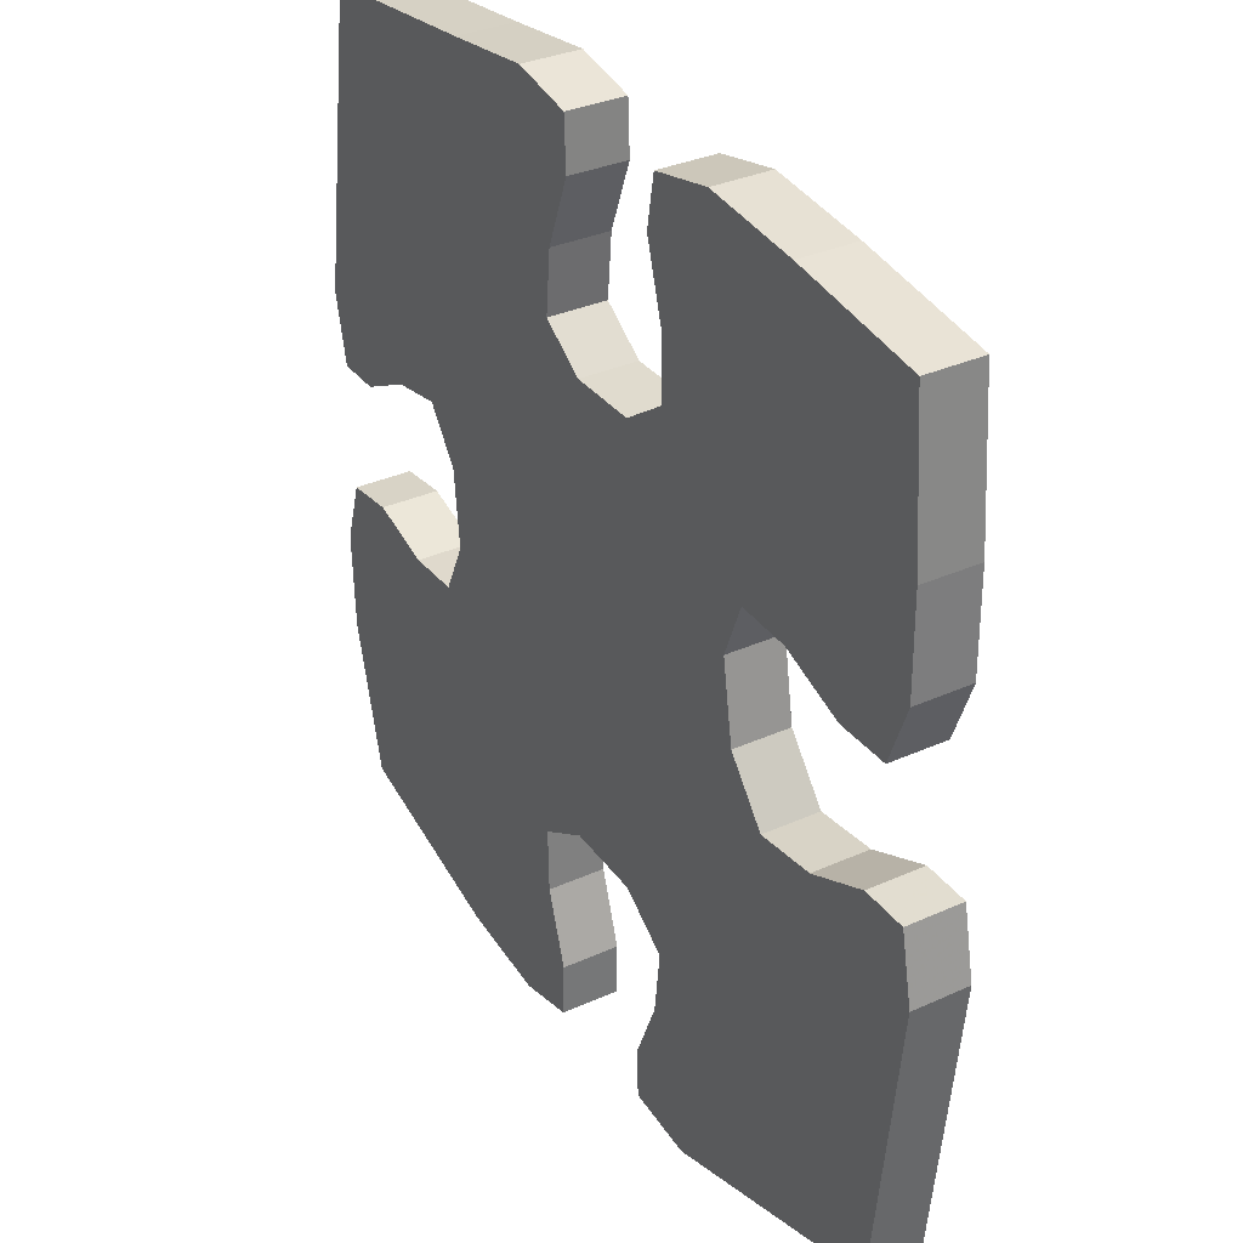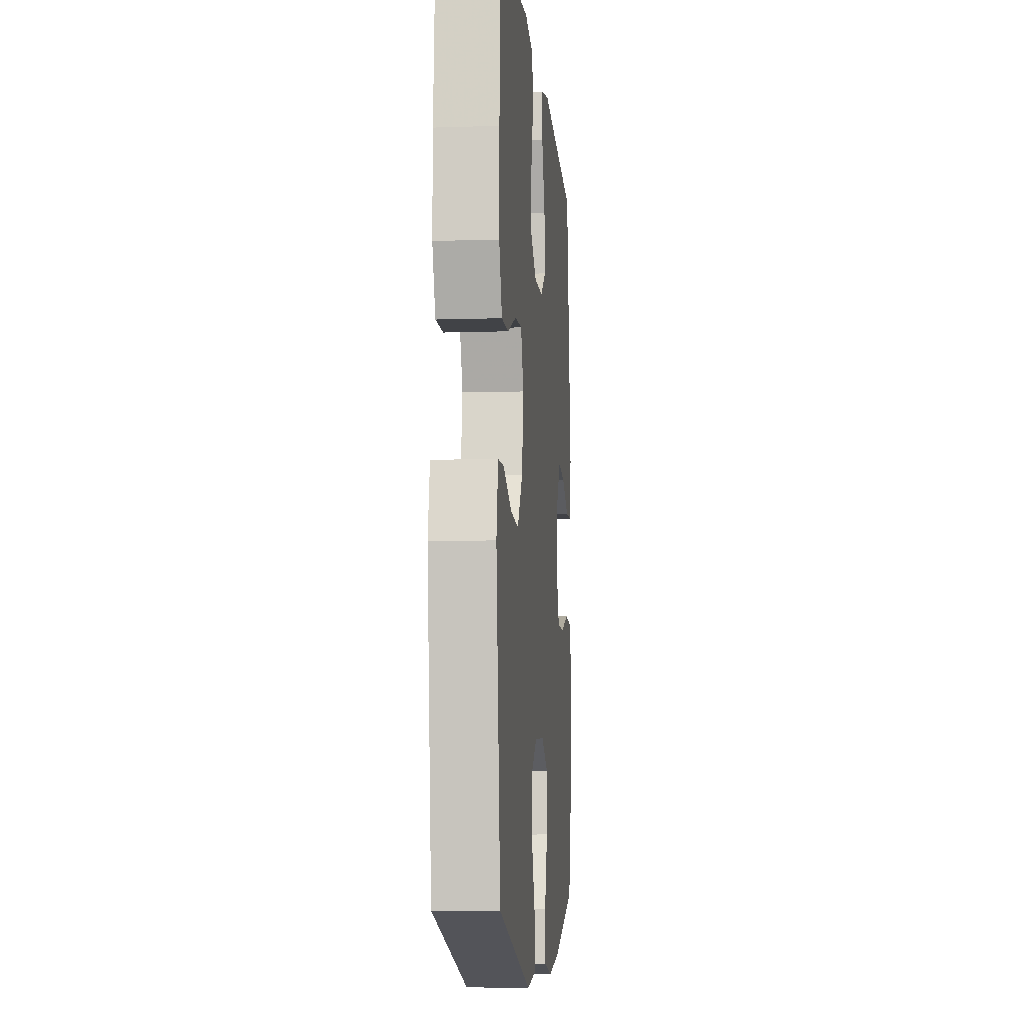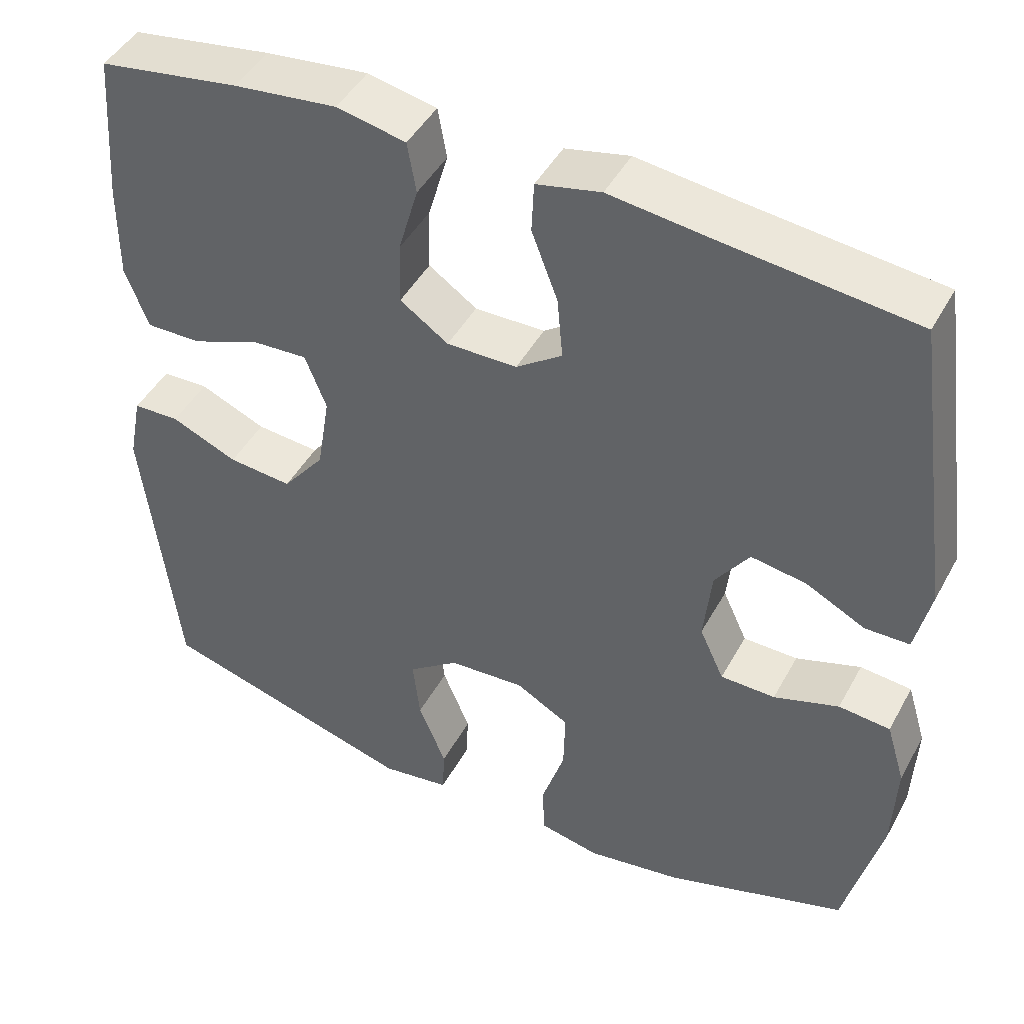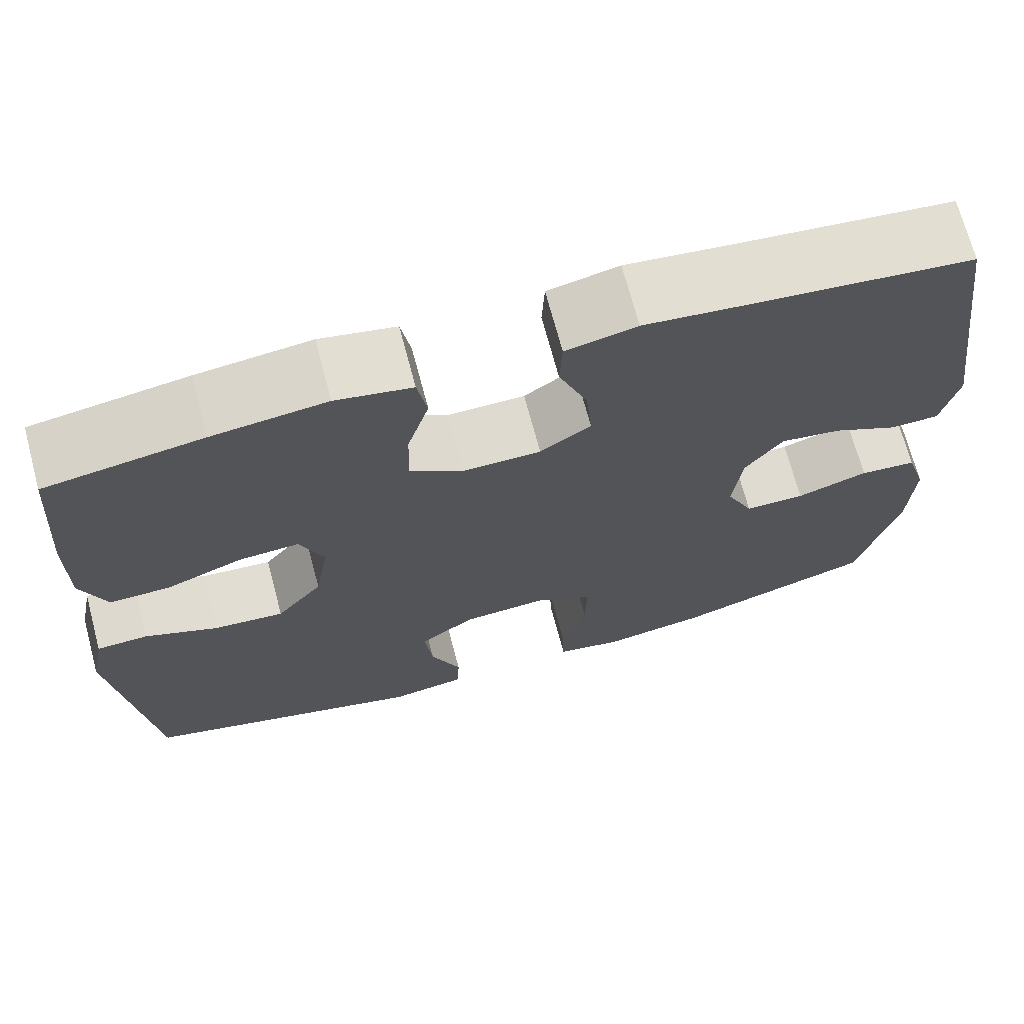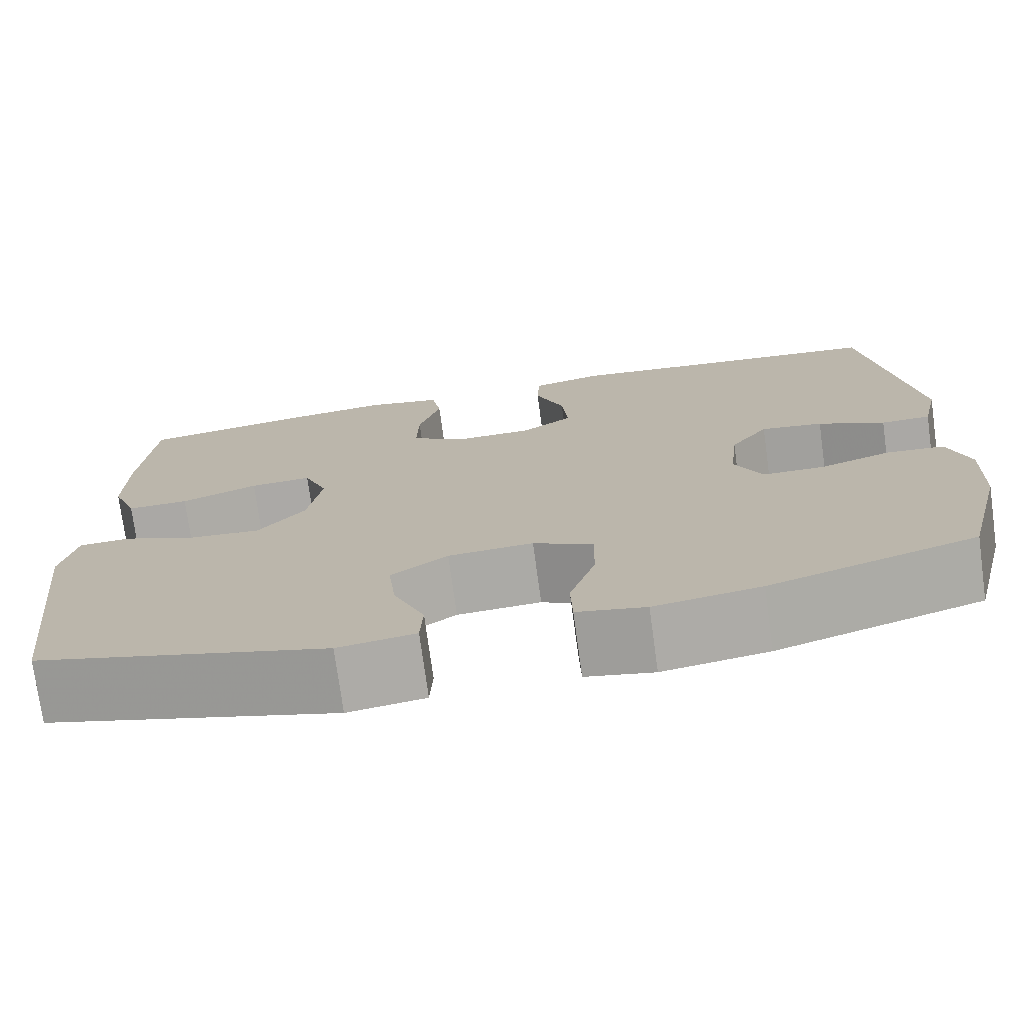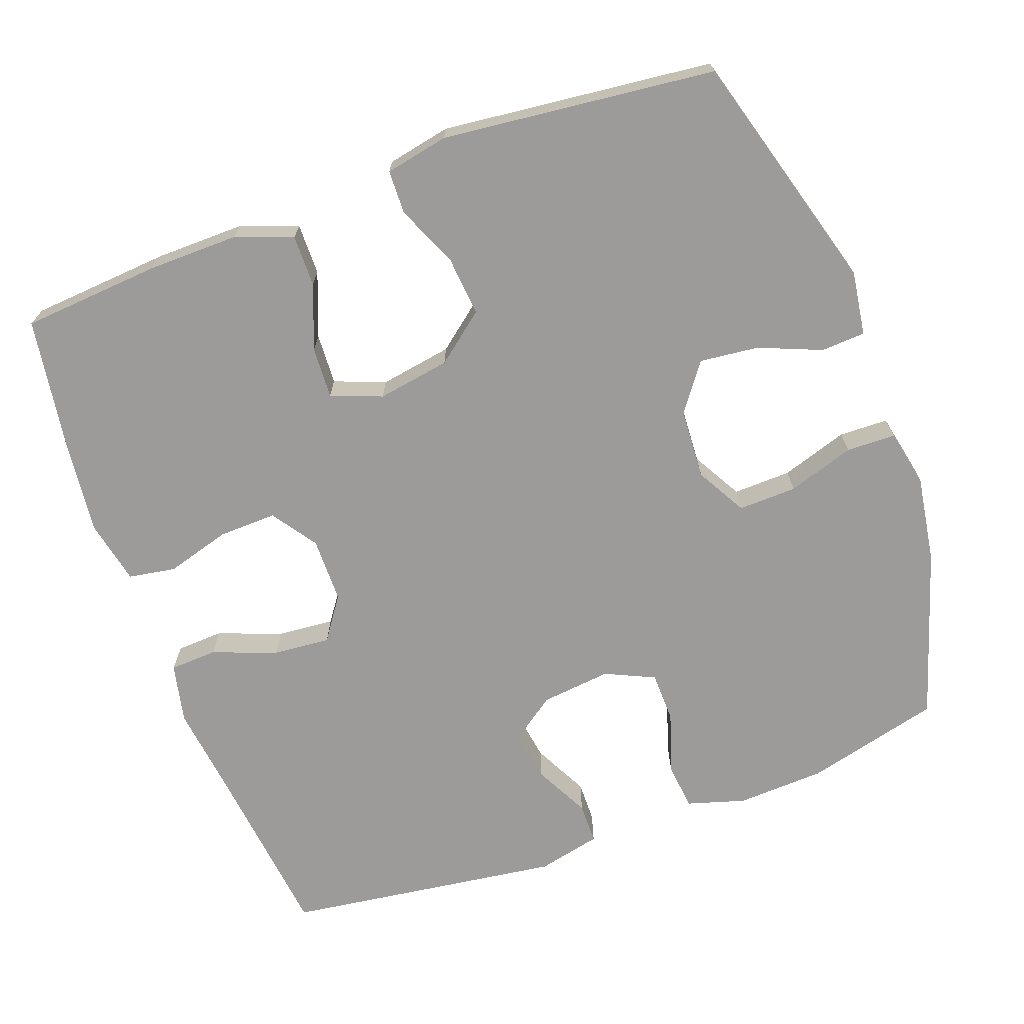
<metadata>
{"format":"obj","ext":"obj","renderer":"f3d","projection":"perspective","resolution":1024,"background":"white","views":[{"elev":33.1,"azim":58.1,"up":"+Z"},{"elev":-7.9,"azim":95.3,"up":"+Z"},{"elev":45.5,"azim":-152.7,"up":"+Z"},{"elev":70.3,"azim":165.1,"up":"+Z"},{"elev":-74.9,"azim":-172.2,"up":"+Z"},{"elev":-69.8,"azim":110.3,"up":"+Y"}]}
</metadata>
<code>
v -0.5 0.07 0.5
v -0.255 0.07 0.527
v -0.131 0.07 0.542
v -0.05 0.07 0.524
v -0.047 0.07 0.46
v -0.08 0.07 0.373
v -0.087 0.07 0.295
v -0.029 0.07 0.254
v 0.06 0.07 0.253
v 0.121 0.07 0.295
v 0.119 0.07 0.374
v 0.094 0.07 0.461
v 0.105 0.07 0.525
v 0.192 0.07 0.543
v 0.322 0.07 0.528
v 0.5 0.07 0.5
v 0.514 0.07 0.31
v 0.515 0.07 0.188
v 0.486 0.07 0.111
v 0.416 0.07 0.112
v 0.329 0.07 0.146
v 0.259 0.07 0.15
v 0.232 0.07 0.081
v 0.248 0.07 -0.018
v 0.301 0.07 -0.085
v 0.382 0.07 -0.078
v 0.466 0.07 -0.042
v 0.525 0.07 -0.044
v 0.542 0.07 -0.13
v 0.5 0.07 -0.5
v 0.172 0.07 -0.593
v 0.085 0.07 -0.58
v 0.082 0.07 -0.52
v 0.117 0.07 -0.435
v 0.126 0.07 -0.355
v 0.062 0.07 -0.308
v -0.034 0.07 -0.302
v -0.102 0.07 -0.34
v -0.1 0.07 -0.419
v -0.071 0.07 -0.51
v -0.073 0.07 -0.577
v -0.15 0.07 -0.593
v -0.269 0.07 -0.574
v -0.5 0.07 -0.5
v -0.546 0.07 -0.316
v -0.551 0.07 -0.196
v -0.527 0.07 -0.117
v -0.462 0.07 -0.111
v -0.38 0.07 -0.138
v -0.311 0.07 -0.137
v -0.28 0.07 -0.07
v -0.29 0.07 0.025
v -0.333 0.07 0.086
v -0.403 0.07 0.075
v -0.478 0.07 0.037
v -0.534 0.07 0.038
v -0.553 0.07 0.124
v -0.5 0 0.5
v -0.255 0 0.527
v -0.131 0 0.542
v -0.05 0 0.524
v -0.047 0 0.46
v -0.08 0 0.373
v -0.087 0 0.295
v -0.029 0 0.254
v 0.06 0 0.253
v 0.121 0 0.295
v 0.119 0 0.374
v 0.094 0 0.461
v 0.105 0 0.525
v 0.192 0 0.543
v 0.322 0 0.528
v 0.5 0 0.5
v 0.514 0 0.31
v 0.515 0 0.188
v 0.486 0 0.111
v 0.416 0 0.112
v 0.329 0 0.146
v 0.259 0 0.15
v 0.232 0 0.081
v 0.248 0 -0.018
v 0.301 0 -0.085
v 0.382 0 -0.078
v 0.466 0 -0.042
v 0.525 0 -0.044
v 0.542 0 -0.13
v 0.5 0 -0.5
v 0.172 0 -0.593
v 0.085 0 -0.58
v 0.082 0 -0.52
v 0.117 0 -0.435
v 0.126 0 -0.355
v 0.062 0 -0.308
v -0.034 0 -0.302
v -0.102 0 -0.34
v -0.1 0 -0.419
v -0.071 0 -0.51
v -0.073 0 -0.577
v -0.15 0 -0.593
v -0.269 0 -0.574
v -0.5 0 -0.5
v -0.546 0 -0.316
v -0.551 0 -0.196
v -0.527 0 -0.117
v -0.462 0 -0.111
v -0.38 0 -0.138
v -0.311 0 -0.137
v -0.28 0 -0.07
v -0.29 0 0.025
v -0.333 0 0.086
v -0.403 0 0.075
v -0.478 0 0.037
v -0.534 0 0.038
v -0.553 0 0.124
f 57 1 2
f 56 57 2
f 55 56 2
f 54 55 2
f 4 5 6
f 3 4 6
f 2 3 6
f 54 2 6
f 53 54 6
f 52 53 6 7
f 51 52 7 8
f 50 51 8 9
f 47 48 49
f 46 47 49
f 45 46 49
f 44 45 49
f 43 44 49
f 42 43 49
f 41 42 49
f 40 41 49
f 39 40 49
f 38 39 49 50
f 50 9 10
f 38 50 10
f 37 38 10
f 32 33 34
f 31 32 34
f 30 31 34
f 29 30 34
f 28 29 34
f 27 28 34
f 26 27 34
f 25 26 34 35
f 24 25 35 36
f 19 20 21
f 18 19 21
f 17 18 21
f 16 17 21
f 15 16 21
f 14 15 21
f 13 14 21
f 12 13 21
f 11 12 21
f 10 11 21 22
f 36 37 10
f 24 36 10
f 23 24 10
f 10 22 23
f 59 58 114
f 59 114 113
f 59 113 112
f 59 112 111
f 63 62 61
f 63 61 60
f 63 60 59
f 63 59 111
f 63 111 110
f 64 63 110 109
f 65 64 109 108
f 66 65 108 107
f 106 105 104
f 106 104 103
f 106 103 102
f 106 102 101
f 106 101 100
f 106 100 99
f 106 99 98
f 106 98 97
f 106 97 96
f 107 106 96 95
f 67 66 107
f 67 107 95
f 67 95 94
f 91 90 89
f 91 89 88
f 91 88 87
f 91 87 86
f 91 86 85
f 91 85 84
f 91 84 83
f 92 91 83 82
f 93 92 82 81
f 78 77 76
f 78 76 75
f 78 75 74
f 78 74 73
f 78 73 72
f 78 72 71
f 78 71 70
f 78 70 69
f 78 69 68
f 79 78 68 67
f 67 94 93
f 67 93 81
f 67 81 80
f 80 79 67
f 1 58 59 2
f 2 59 60 3
f 3 60 61 4
f 4 61 62 5
f 5 62 63 6
f 6 63 64 7
f 7 64 65 8
f 8 65 66 9
f 9 66 67 10
f 10 67 68 11
f 11 68 69 12
f 12 69 70 13
f 13 70 71 14
f 14 71 72 15
f 15 72 73 16
f 16 73 74 17
f 17 74 75 18
f 18 75 76 19
f 19 76 77 20
f 20 77 78 21
f 21 78 79 22
f 22 79 80 23
f 23 80 81 24
f 24 81 82 25
f 25 82 83 26
f 26 83 84 27
f 27 84 85 28
f 28 85 86 29
f 29 86 87 30
f 30 87 88 31
f 31 88 89 32
f 32 89 90 33
f 33 90 91 34
f 34 91 92 35
f 35 92 93 36
f 36 93 94 37
f 37 94 95 38
f 38 95 96 39
f 39 96 97 40
f 40 97 98 41
f 41 98 99 42
f 42 99 100 43
f 43 100 101 44
f 44 101 102 45
f 45 102 103 46
f 46 103 104 47
f 47 104 105 48
f 48 105 106 49
f 49 106 107 50
f 50 107 108 51
f 51 108 109 52
f 52 109 110 53
f 53 110 111 54
f 54 111 112 55
f 55 112 113 56
f 56 113 114 57
f 57 114 58 1

</code>
